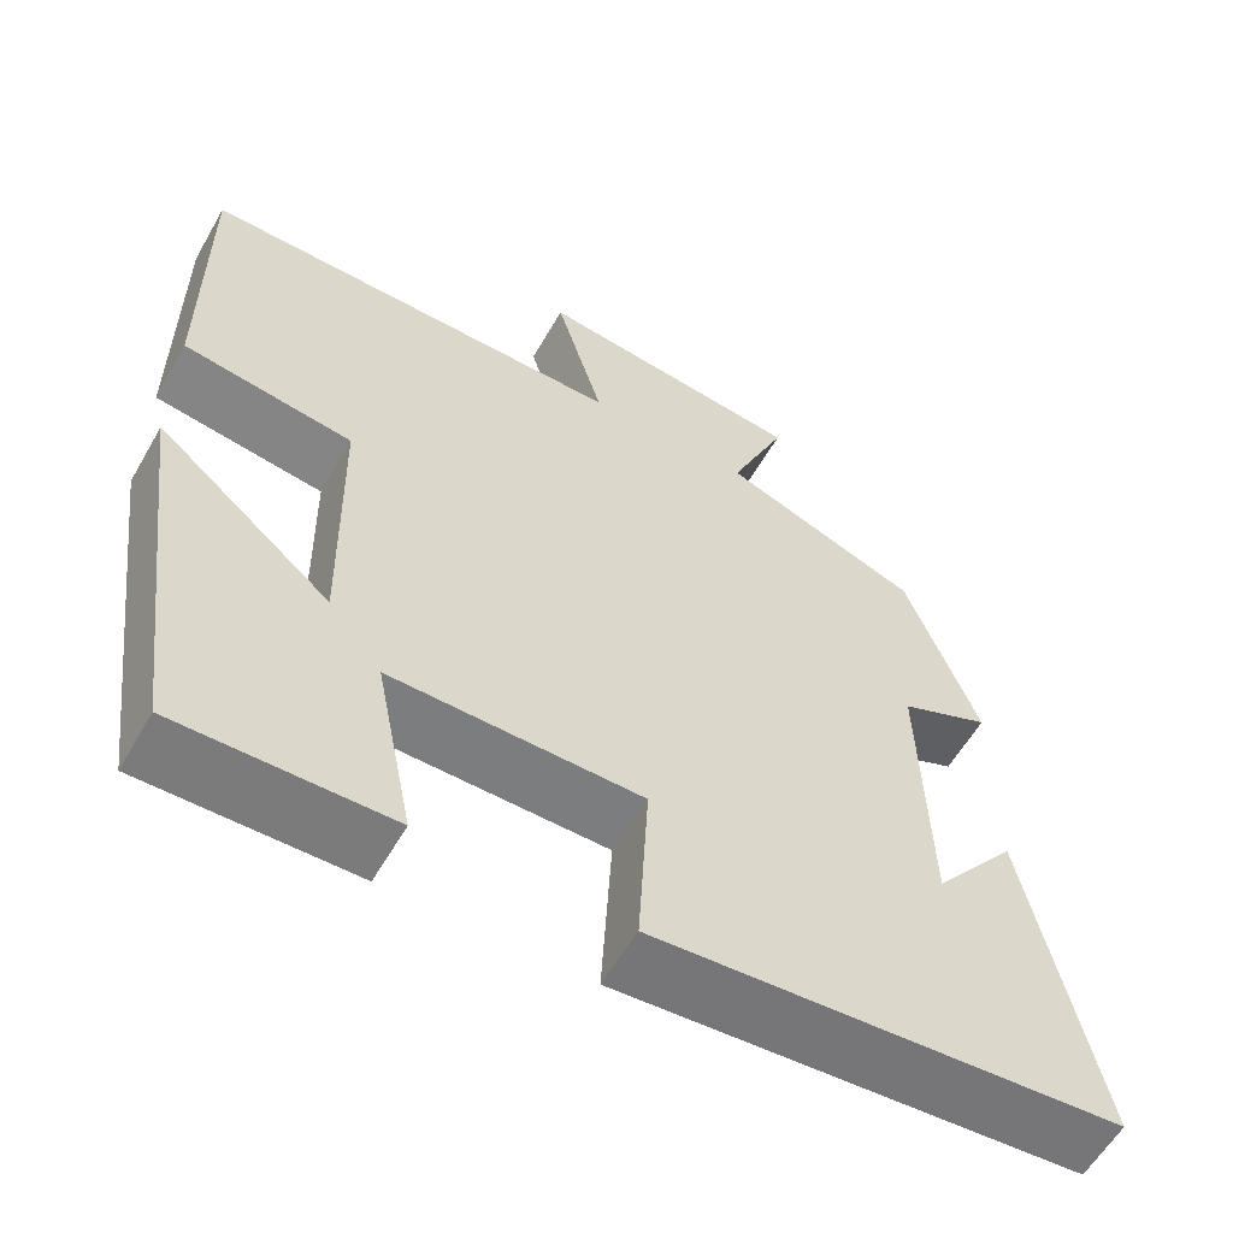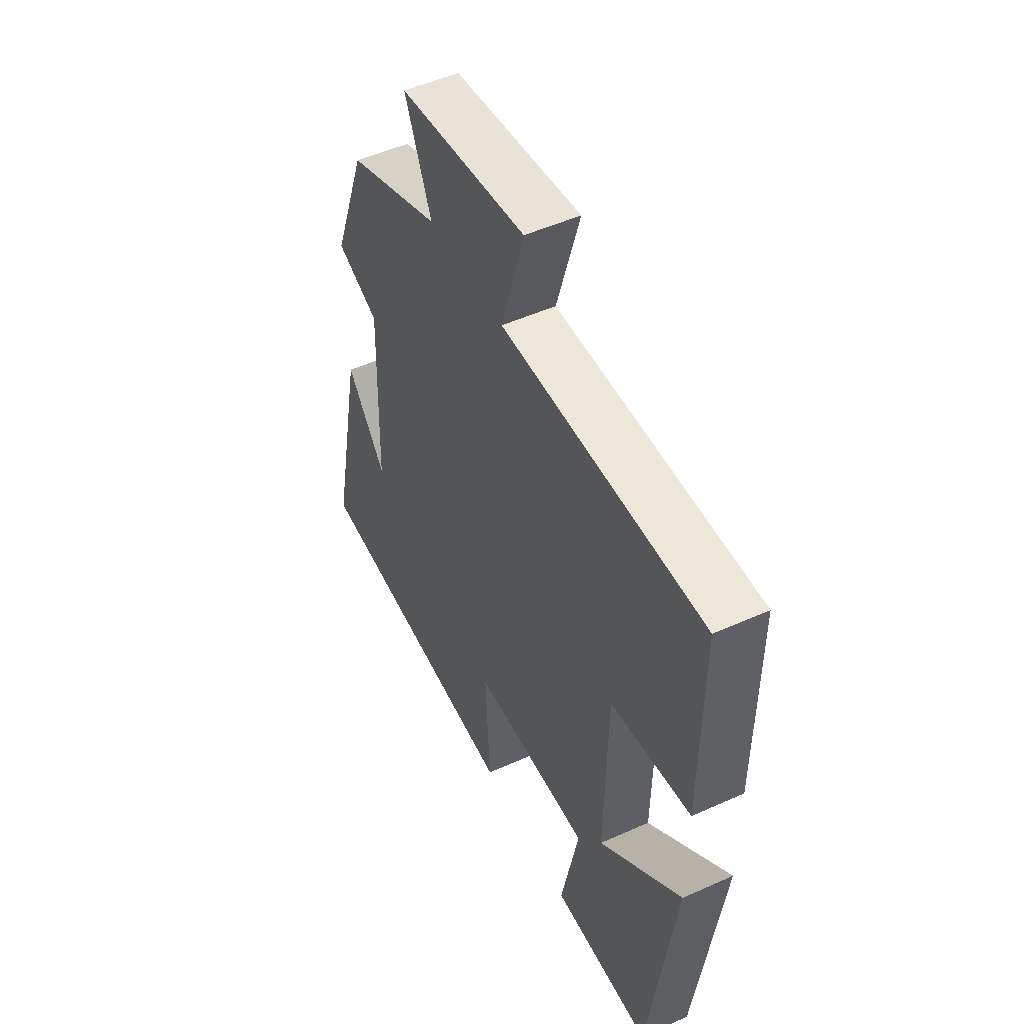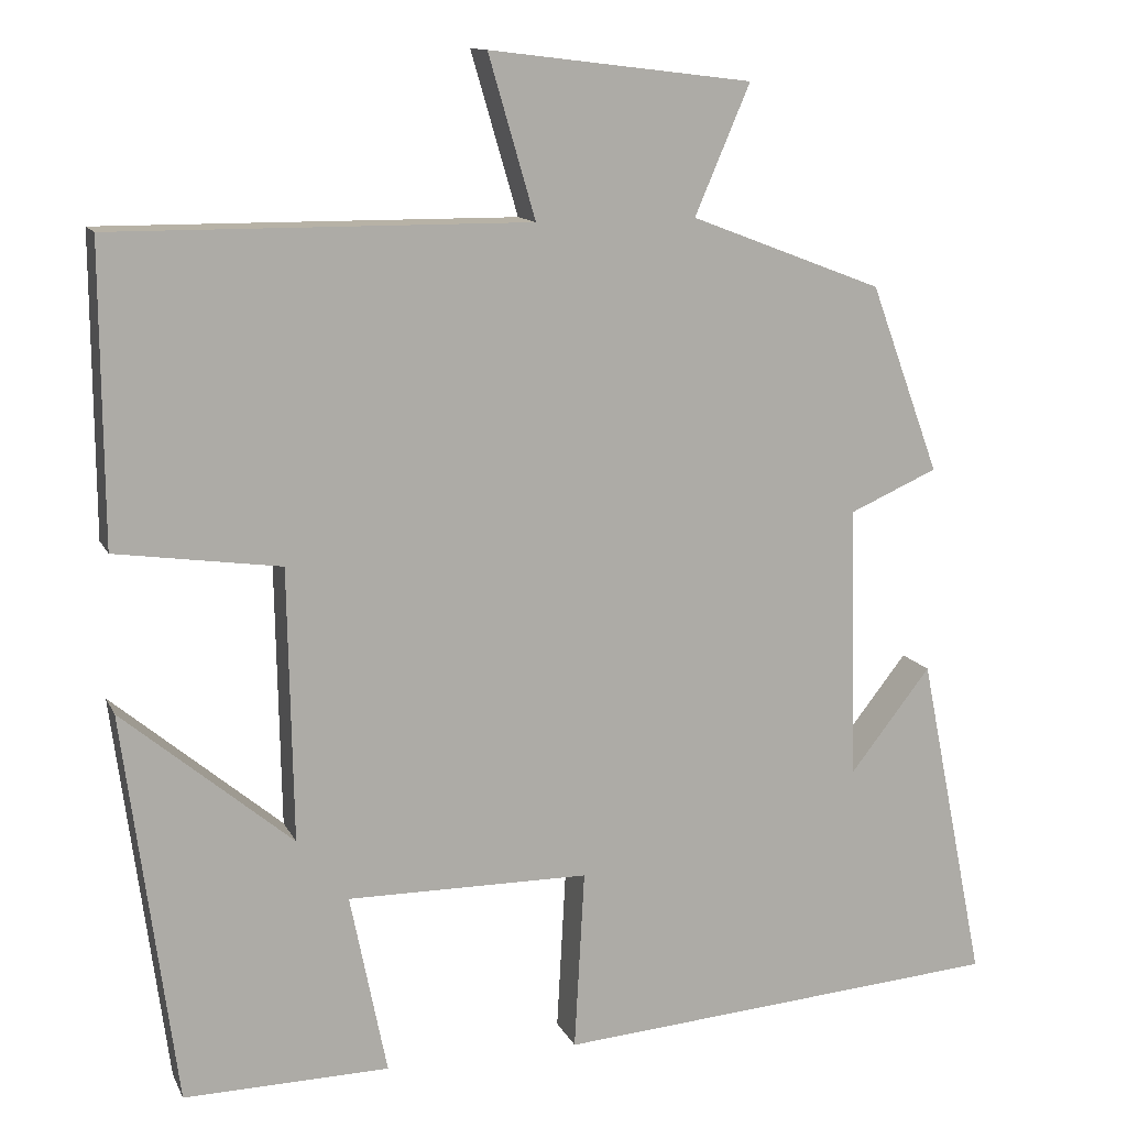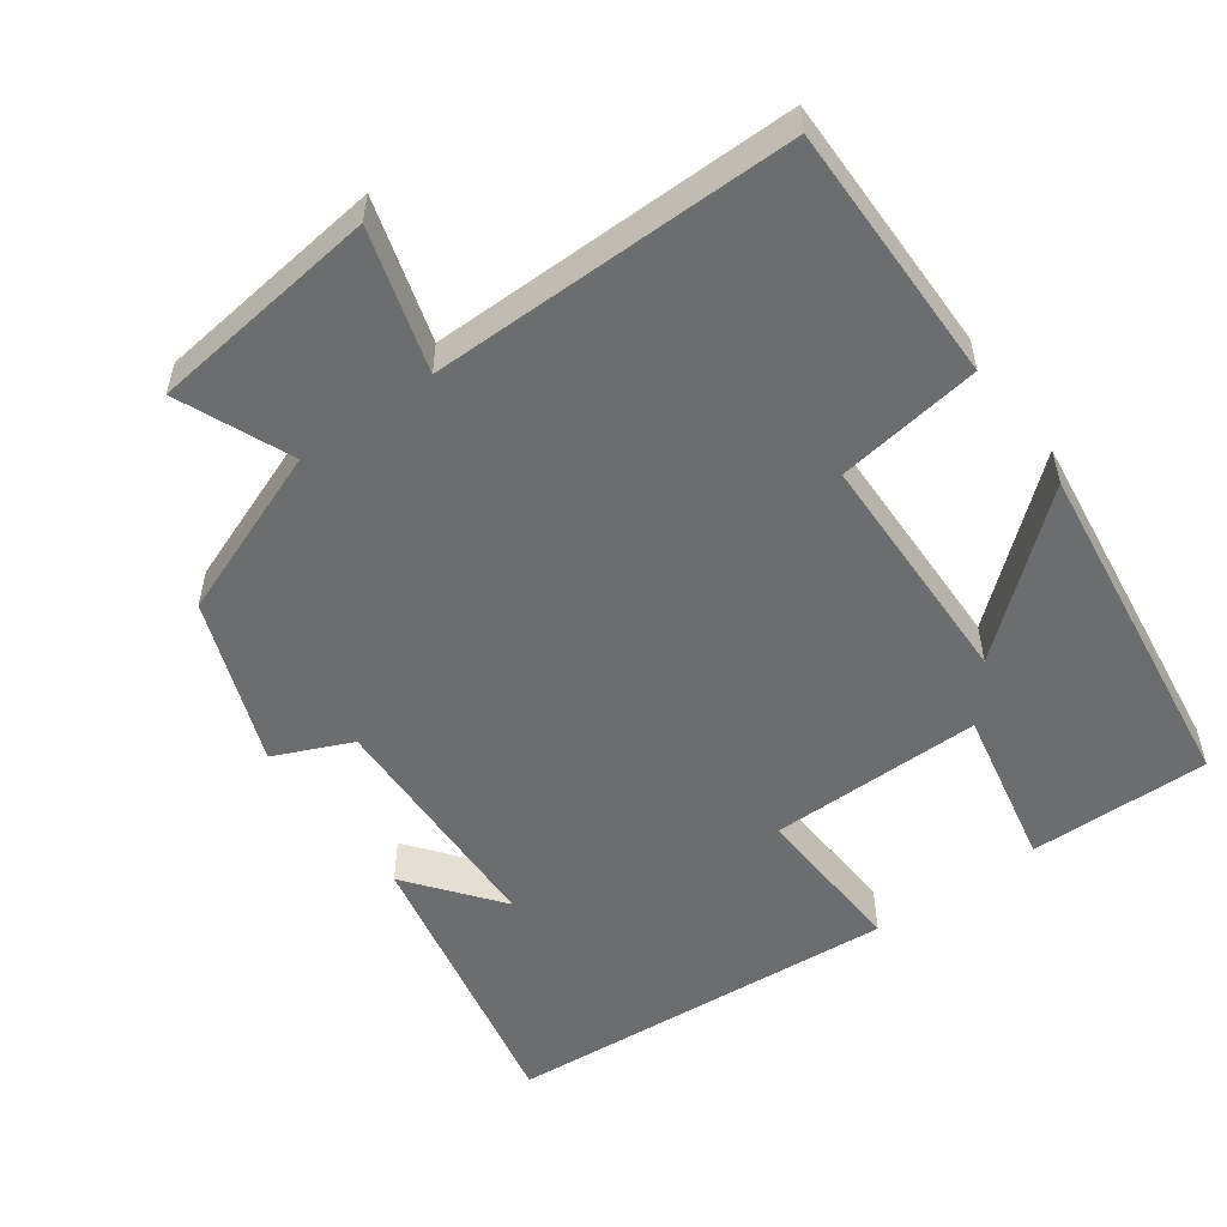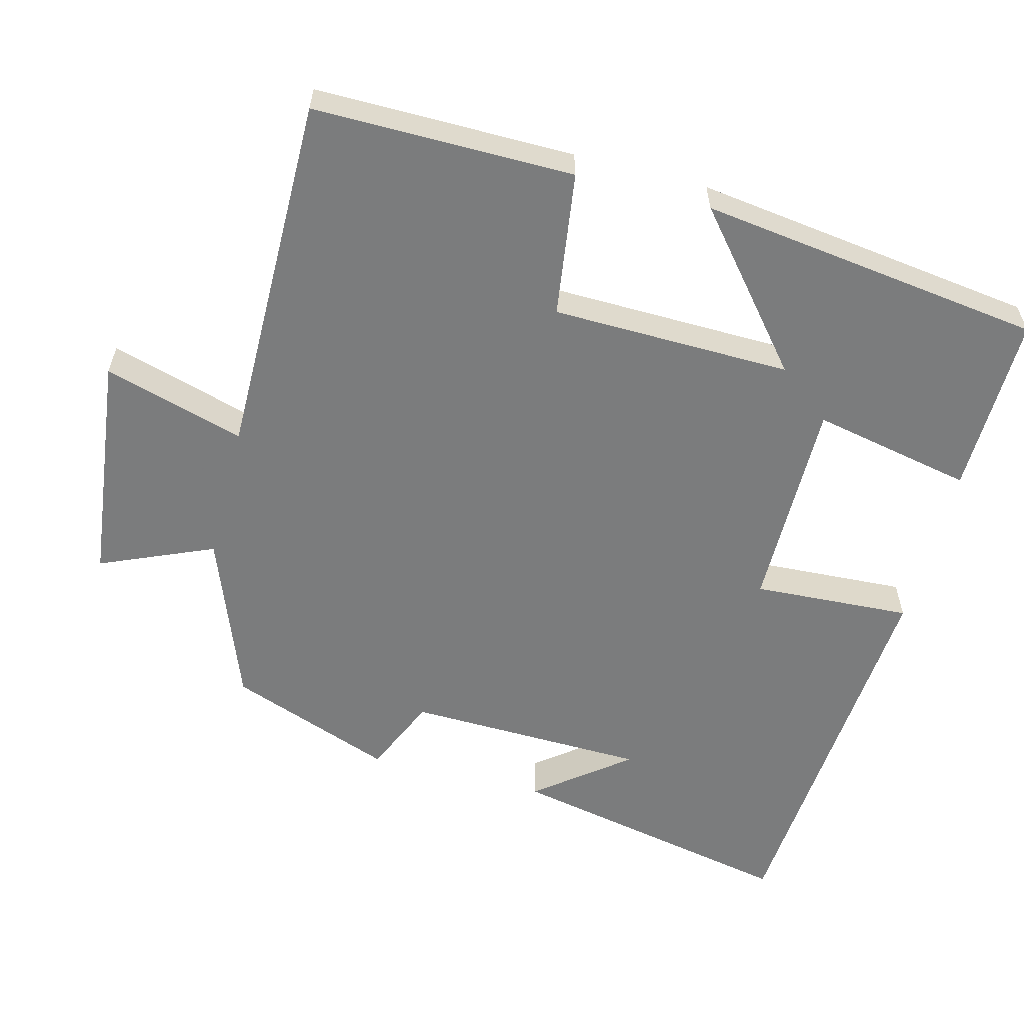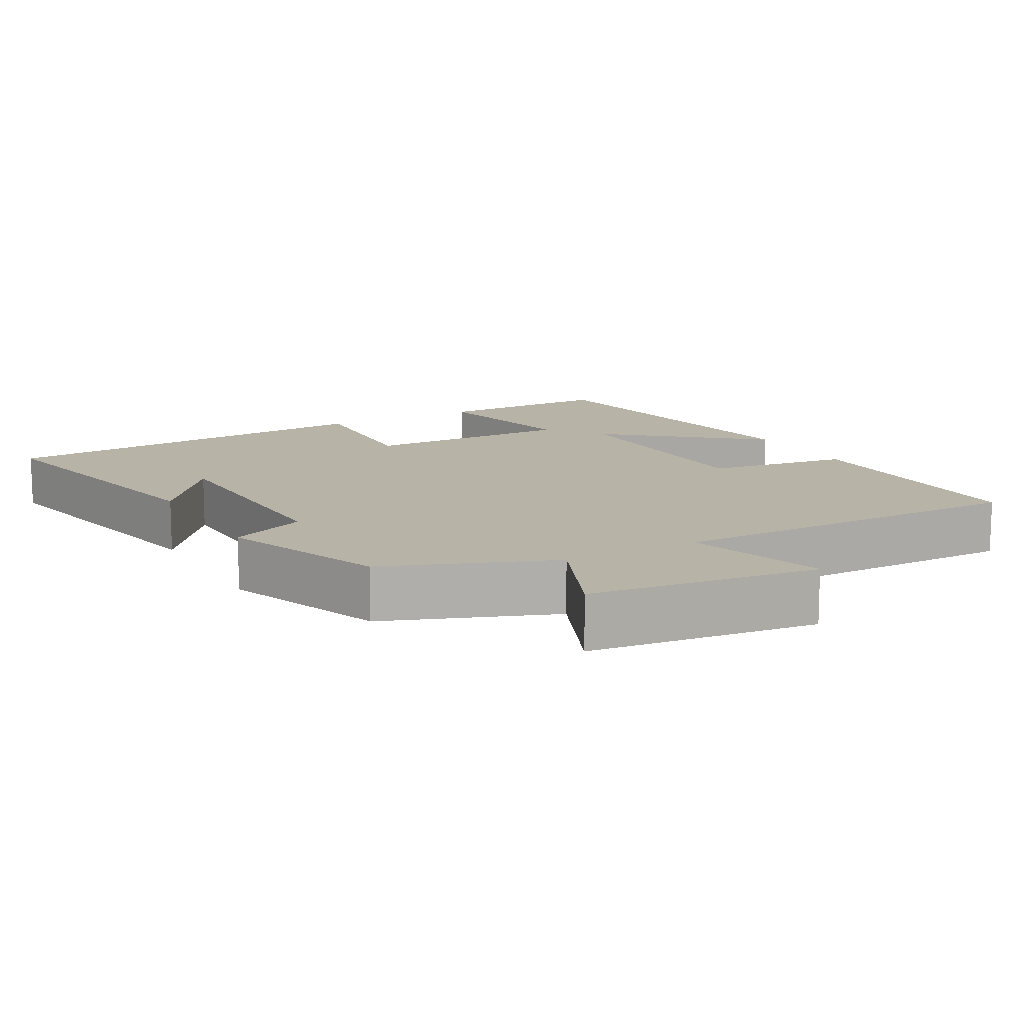
<metadata>
{"format":"obj","ext":"obj","renderer":"f3d","projection":"perspective","resolution":1024,"background":"white","views":[{"elev":-58.8,"azim":150.3,"up":"+Z"},{"elev":50.5,"azim":63.8,"up":"+Z"},{"elev":12.5,"azim":162.2,"up":"+Z"},{"elev":-53.9,"azim":35.8,"up":"+Y"},{"elev":-58.6,"azim":75.4,"up":"+Y"},{"elev":12.7,"azim":-29.1,"up":"+Y"}]}
</metadata>
<code>
v 0.502 0.07 0.503
v 0.5 0.07 0.149
v 0.303 0.07 0.121
v 0.297 0.07 -0.205
v 0.5 0.07 -0.035
v 0.438 0.07 -0.504
v 0.192 0.07 -0.5
v 0.236 0.07 -0.282
v -0.054 0.07 -0.284
v -0.042 0.07 -0.5
v -0.58 0.07 -0.459
v -0.5 0.07 -0.063
v -0.403 0.07 -0.187
v -0.395 0.07 0.141
v -0.5 0.07 0.187
v -0.417 0.07 0.412
v -0.187 0.07 0.5
v -0.253 0.07 0.654
v 0.061 0.07 0.692
v 0.005 0.07 0.5
v 0.502 0 0.503
v 0.5 0 0.149
v 0.303 0 0.121
v 0.297 0 -0.205
v 0.5 0 -0.035
v 0.438 0 -0.504
v 0.192 0 -0.5
v 0.236 0 -0.282
v -0.054 0 -0.284
v -0.042 0 -0.5
v -0.58 0 -0.459
v -0.5 0 -0.063
v -0.403 0 -0.187
v -0.395 0 0.141
v -0.5 0 0.187
v -0.417 0 0.412
v -0.187 0 0.5
v -0.253 0 0.654
v 0.061 0 0.692
v 0.005 0 0.5
f 17 18 19 20
f 15 16 17 20
f 14 15 20 1
f 13 14 1
f 11 12 13
f 9 10 11 13
f 8 9 13
f 5 6 7 8
f 4 5 8
f 3 4 8 13
f 1 2 3
f 1 3 13
f 40 39 38 37
f 40 37 36 35
f 21 40 35 34
f 21 34 33
f 33 32 31
f 33 31 30 29
f 33 29 28
f 28 27 26 25
f 28 25 24
f 33 28 24 23
f 23 22 21
f 33 23 21
f 1 21 22 2
f 2 22 23 3
f 3 23 24 4
f 4 24 25 5
f 5 25 26 6
f 6 26 27 7
f 7 27 28 8
f 8 28 29 9
f 9 29 30 10
f 10 30 31 11
f 11 31 32 12
f 12 32 33 13
f 13 33 34 14
f 14 34 35 15
f 15 35 36 16
f 16 36 37 17
f 17 37 38 18
f 18 38 39 19
f 19 39 40 20
f 20 40 21 1

</code>
